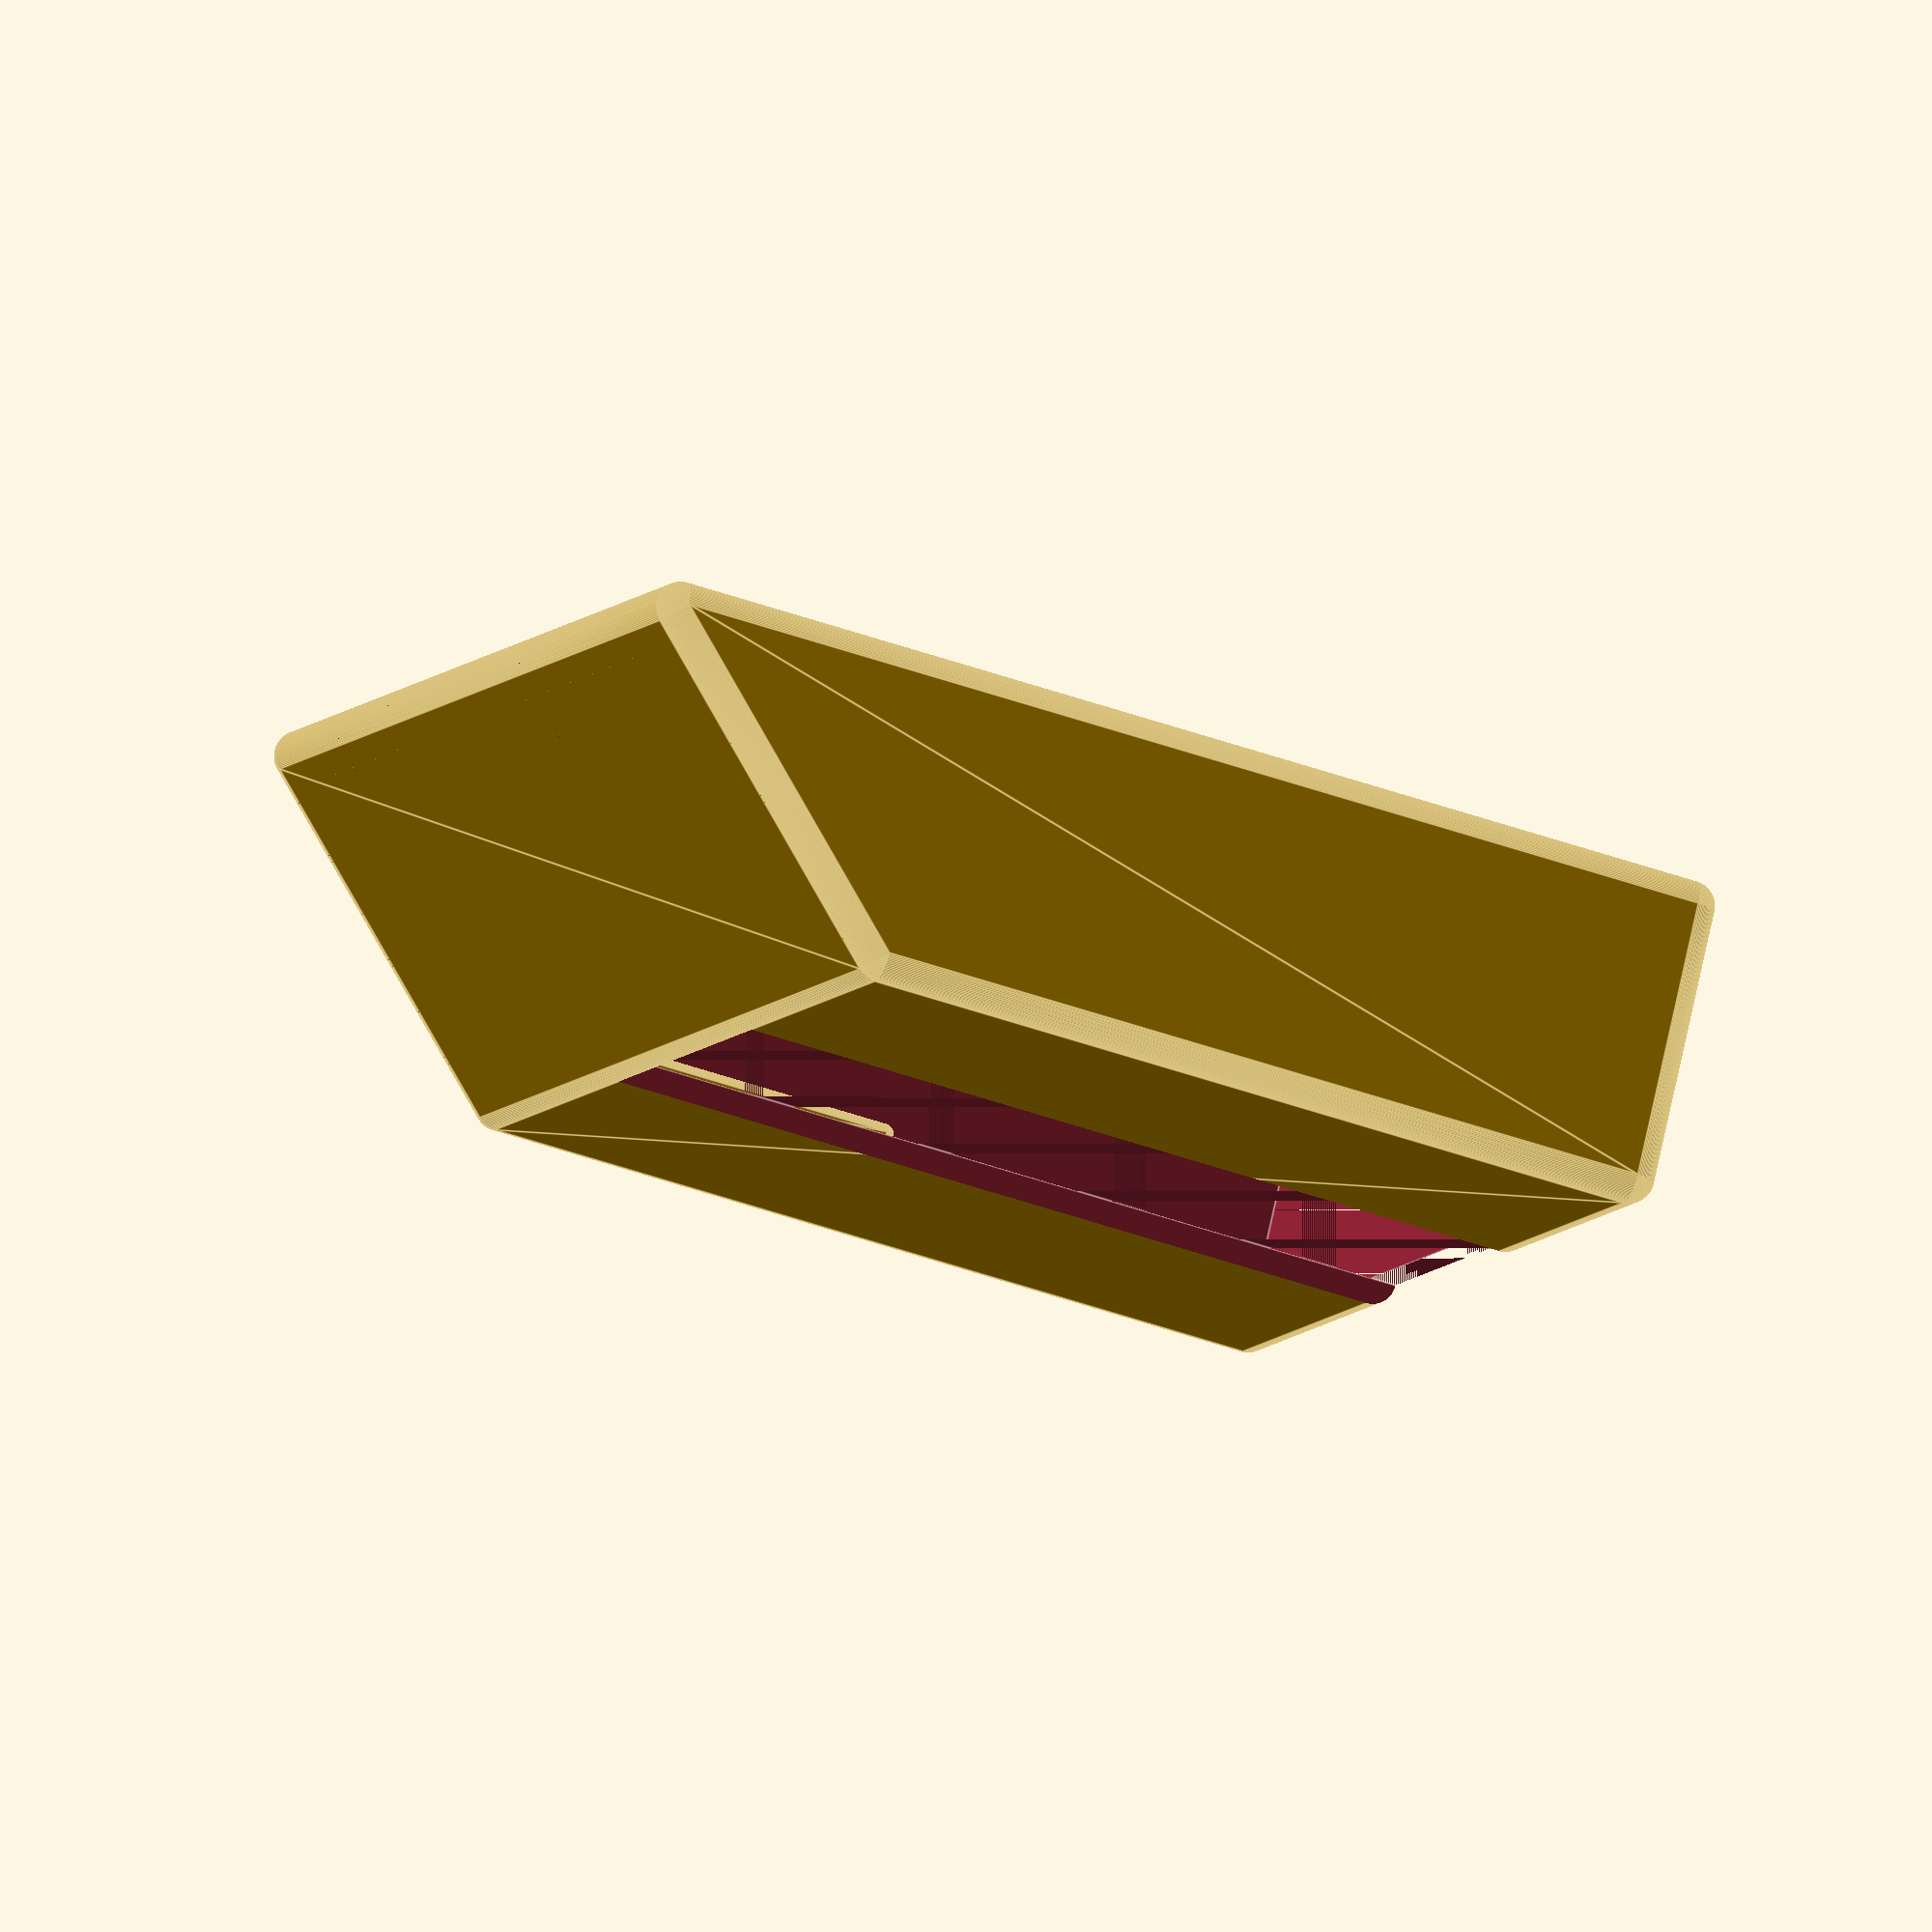
<openscad>
$fn = 100;


h = 85;
b = 86;
t = 22;
hs = 22; //schraege

w = 3; //wall

module puter(){
  translate([-b/2, -t/2, -h/2]){
    difference() {
      cube([b, t, h ]);
      polyhedron( points=[
        [0,0,0], //0
        [b,0,0], //1
        [b,t,0], //2
        [0,t,0], //3
       
        [0,0,hs],//4
        [b,0,hs] //5
        ],
    faces=[
        [0,1,2,3], //Boden
        [4,0,3], //links
        [1,5,2], //rechts
        [0,4,5,1],//vorne
        [2,5,4,3]
        ]); 
   }
 }
}

s = 30; //slit
module case(){ 
    translate([0,-t/2,t+hs]){
    difference(){
        difference(){
        {  
        minkowski(){
            puter();
            sphere(d=4);
            }
        puter();          
        }
        translate([-s/2, -(t+2*w)/2, -hs+0.5*w]){
            cube([s, w, h]);}
        };
    translate([-b/2, -t/2, (h/2)]){
      cube([b,t,w]);
    }
    }
    }
}


module hook_finn_bare(wd, hd, slit)
{
    o = 0.5*wd;
  translate([o-0.25*wd,-0.5*w,0.25*hd]){ cube([0.5*wd, 2*w, 0.5*hd]); }
  translate([o-0.30*wd,-0.5*w,0.25*hd]){ cube([0.6*wd, 0.5*w, 0.5*hd]); }
  if(slit == true){
    translate([o-0.25*wd,-0.5*w,-10]){ cube([0.5*wd, 2*w, 0.5*hd]); }
    translate([o-0.30*wd,-0.5*w,-10]){ cube([0.6*wd, 0.5*w, 0.5*hd]); }
  }
}

module hook_finn(wd, hd, slit)
{
  if(slit == true)
  {
    minkowski(){
      hook_finn_bare(wd,hd,slit);
      cube([0.2,0.2,0.2]);
    }
  }
  else
  {
    hook_finn_bare(wd,hd,slit);
  }
}


module hook_mount(wd, hd, rd){
  //mounting part
  wh = 1.5*w;
  difference(){
  difference(){ union(){
    translate([0,-w,0.04*hd]) { cube([wd,1.5*w,0.75*hd]); } //long part of the hook 
    translate([0,-w,0.04*hd]) {rotate([0,90,0]){ cylinder(wd,wh,wh); }}
    translate([0,-w,79]) {rotate([0,90,0]){ cylinder(wd,wh,wh); }}
  }
  translate([-1,-3*w,-10]) { cube([wd+2,2*w,hd]); }
  }
  hook_finn(wd,hd, true);
  }
}
      

module hook_hook(wd, hd, rd){
wh = 1.5*w;
union(){
  translate([0,1, 0]){
  translate([0,rd+wh, hd]){
    rotate([0,90,0]){
      difference(){
        cylinder(wd,rd+wh,rd+wh);
        cylinder(wd,rd,rd);  
        translate([0, -rd, 0]){
          cube([rd+wd,2*rd+wd,wd]);         
        }
     }
    }
  }
  cube([wd,1.5*w,hd]); //long part of the hook
  translate([0,wh/2,0]){
        rotate([0,90,0]){
            cylinder(wd,wh/2,wh/2);
          }
      }
  shortLen = 2*wh;
  translate([0, 2*rd+wh, hd-shortLen]){
    union(){
      cube([wd,1.5*w,shortLen]); //short part of the hook
      translate([0,wh/2,0]){
        rotate([0,90,0]){
            cylinder(wd,wh/2,wh/2);
          }
        }
      }
    }
  }
  hook_finn(wd,hd, false);

  }
  
}

module hook(wd,hd,rd)
{
  hook_mount(wd,hd,rd);
  //hook_hook(wd,hd,rd);
  
}

module pillow(b,l,t){
  minkowski(){
    cube([b,l,t/2]);
    sphere(d=t/2);   
  }
}


module fertig()
{

case();
offset = 13;

translate([offset,w,w]){
    hook(15, 100, 2);
}


translate([2+s/2,-t+0.5,hs+4]){
  rotate([90,0,0]){
    pillow(w/2,20,w);
  }
}

mirror(){
    translate([offset,w,w]){
        hook(15, 100, 2);
    }
    translate([2+s/2,-t+0.5,hs+4]){
  rotate([90,0,0]){
    pillow(w/2,20,w);
  }
}
}

}


rotate([45,0,0])
{
  fertig();
}

module support(b,h,t)
{
  difference(){
    cube([b,h,t]);
    s =1;
    for(i=[0:s:b])
    {
      translate([i,0,0]){
        cube([s-0.2,2,t/3]);
      }
      translate([i,0,t-1.5]){
        cube([s-0.2,2,t/3]);
      }
    }
  }
}


</openscad>
<views>
elev=306.9 azim=55.5 roll=232.9 proj=o view=edges
</views>
